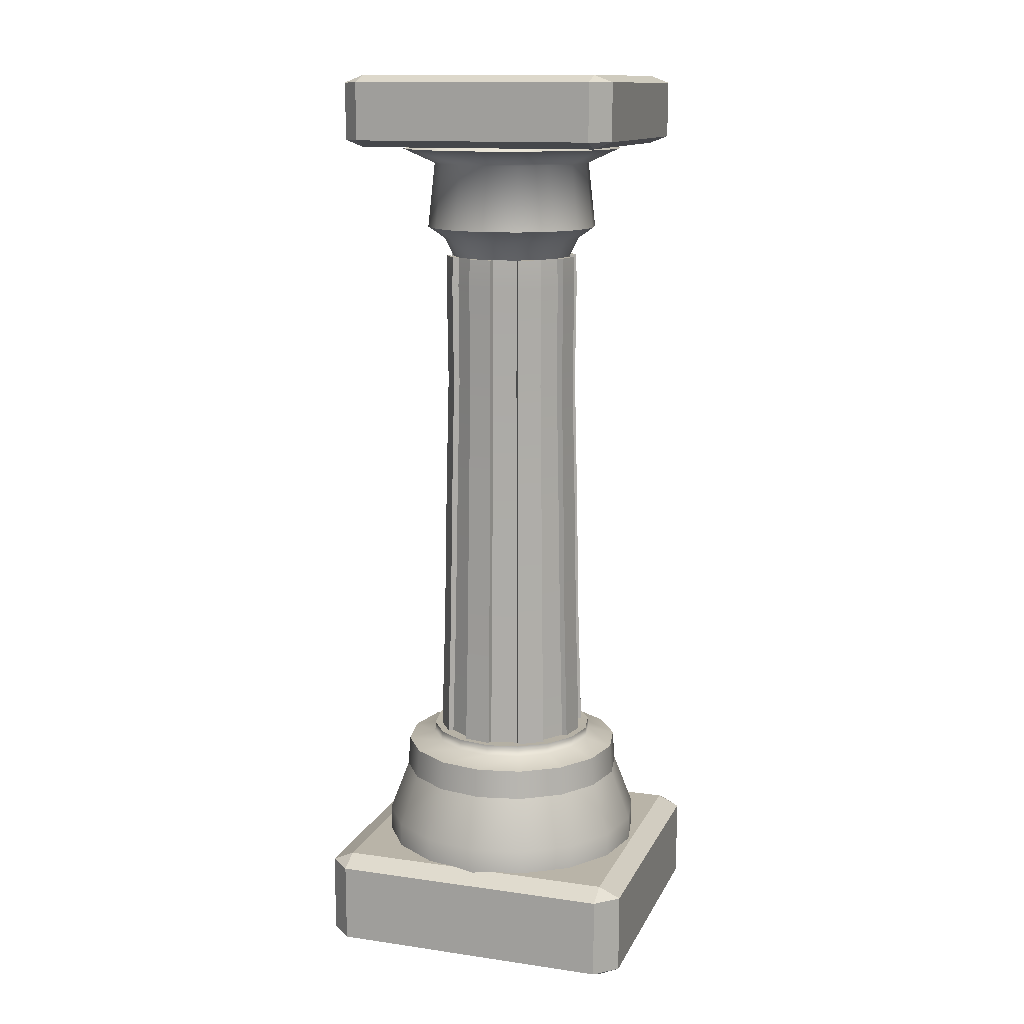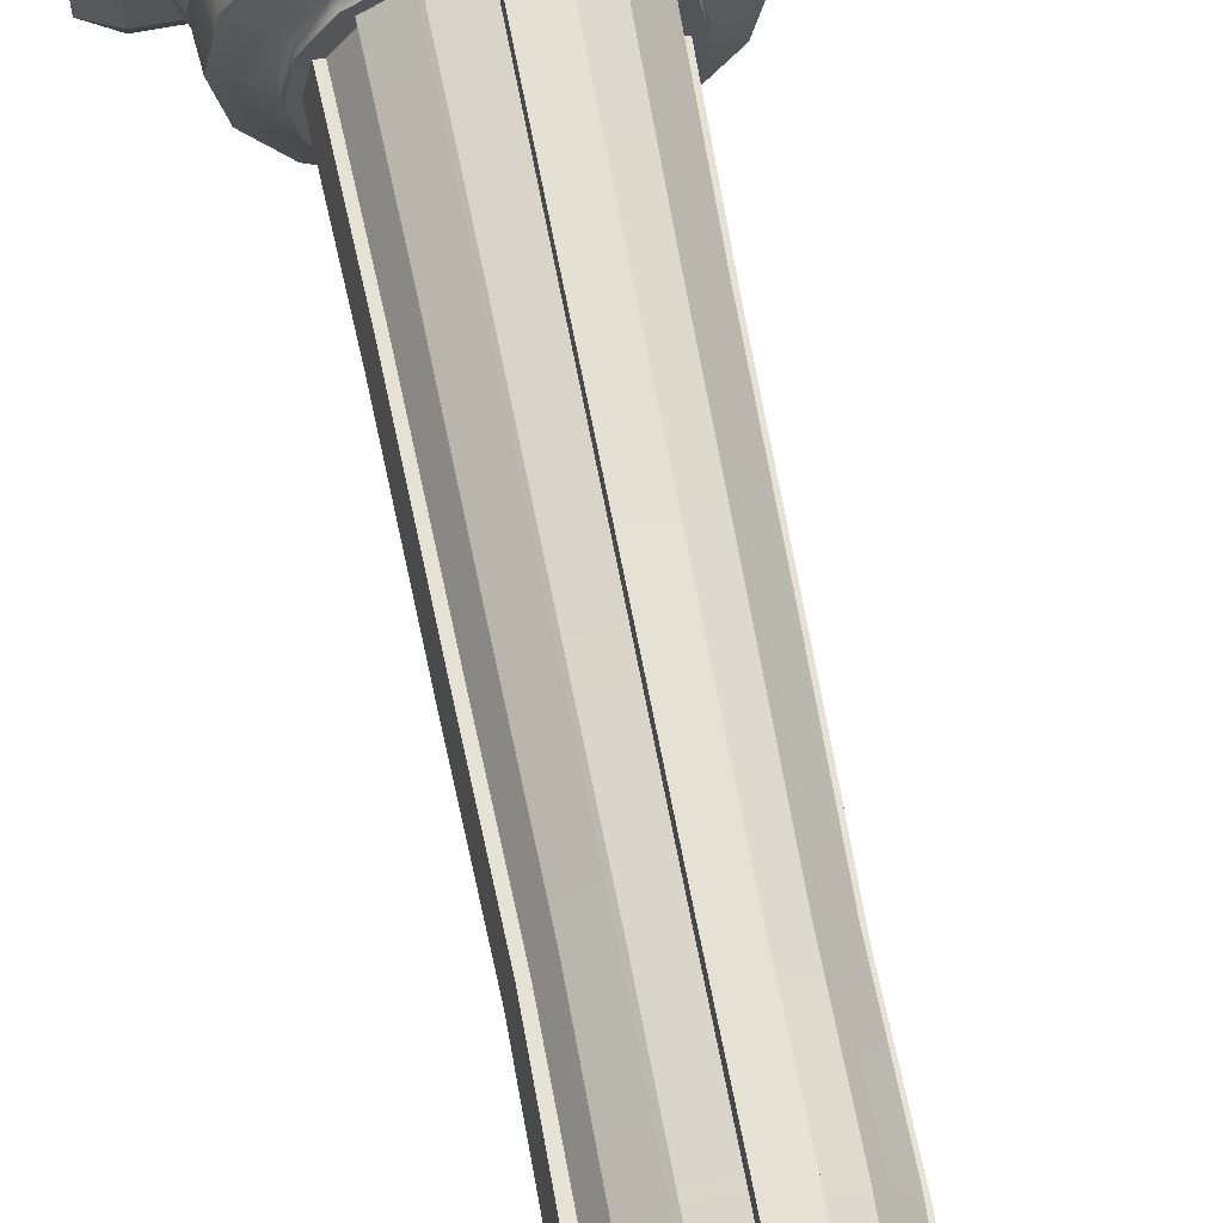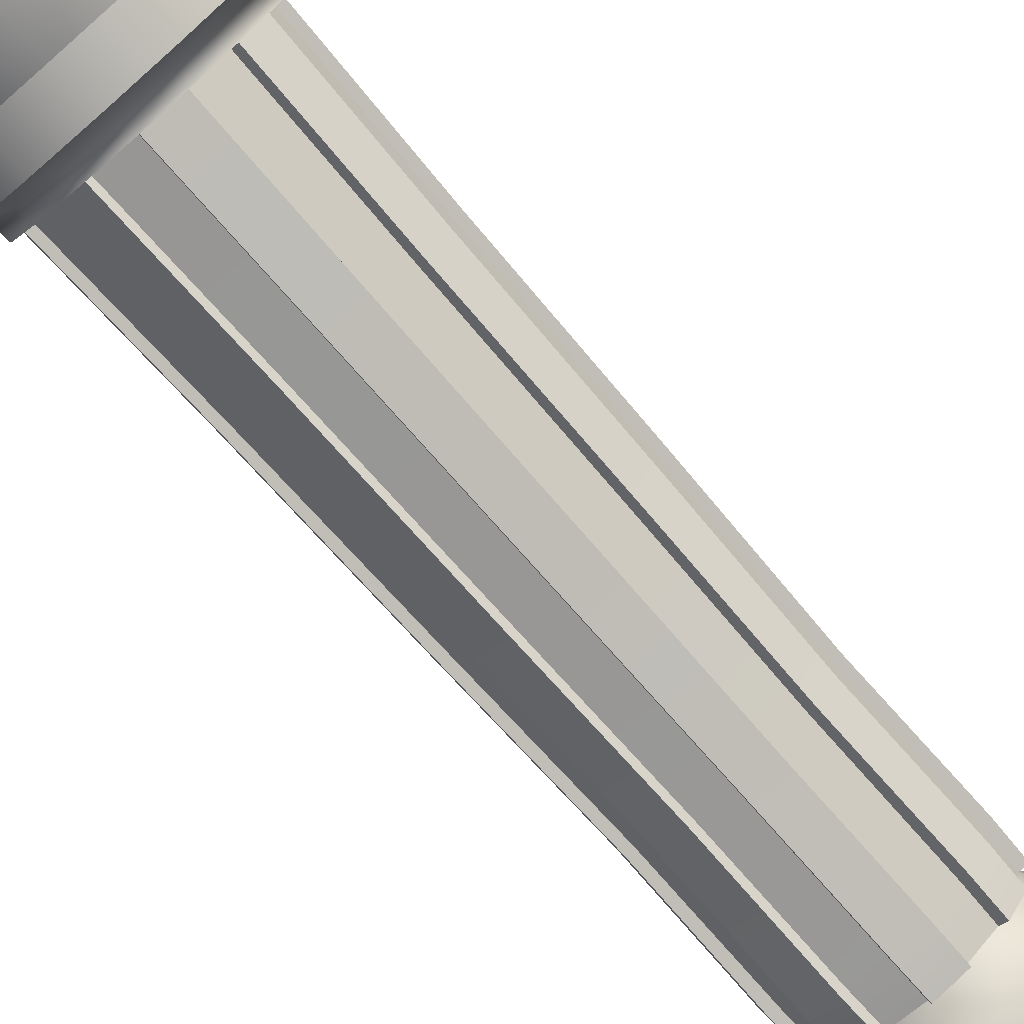
<metadata>
{"format":"obj","ext":"obj","renderer":"f3d","projection":"perspective","resolution":1024,"background":"white","views":[{"elev":13.2,"azim":18.2,"up":"+Y"},{"elev":65.7,"azim":169.2,"up":"+Z"},{"elev":-78.1,"azim":41.5,"up":"+Z"}]}
</metadata>
<code>
g default
v 0.7527 4.514 -0.3118
v 0.5761 4.514 -0.5761
v 0.3118 4.514 -0.7527
v 0 4.514 -0.8147
v -0.3118 4.514 -0.7527
v -0.5761 4.514 -0.5761
v -0.7527 4.514 -0.3118
v -0.8147 4.514 -0
v -0.7527 4.514 0.3118
v -0.5761 4.514 0.5761
v -0.3118 4.514 0.7527
v -0 4.514 0.8147
v 0.3118 4.514 0.7527
v 0.5761 4.514 0.5761
v 0.7527 4.514 0.3118
v 0.8147 4.514 0
v 0.7172 6.218 -0.2971
v 0.5489 6.218 -0.5489
v 0.2971 6.218 -0.7172
v 0 6.218 -0.7763
v -0.2971 6.218 -0.7172
v -0.5489 6.218 -0.5489
v -0.7172 6.218 -0.2971
v -0.7763 6.218 -0
v -0.7172 6.218 0.2971
v -0.5489 6.218 0.5489
v -0.2971 6.218 0.7172
v -0 6.218 0.7763
v 0.2971 6.218 0.7172
v 0.5489 6.218 0.5489
v 0.7172 6.218 0.2971
v 0.7763 6.218 0
v 0.6827 7.669 -0.2828
v 0.5226 7.669 -0.5226
v 0.2828 7.669 -0.6827
v 0 7.669 -0.739
v -0.2828 7.669 -0.6827
v -0.5226 7.669 -0.5226
v -0.6827 7.669 -0.2828
v -0.739 7.669 -0
v -0.6827 7.669 0.2828
v -0.5226 7.669 0.5226
v -0.2828 7.669 0.6827
v -0 7.669 0.739
v 0.2828 7.669 0.6827
v 0.5226 7.669 0.5226
v 0.6827 7.669 0.2828
v 0.739 7.669 0
v 0.6881 8.884 -0.285
v 0.5267 8.884 -0.5267
v 0.285 8.884 -0.6881
v 0 8.884 -0.7448
v -0.285 8.884 -0.6881
v -0.5267 8.884 -0.5267
v -0.6881 8.884 -0.285
v -0.7448 8.884 -0
v -0.6881 8.884 0.285
v -0.5267 8.884 0.5267
v -0.285 8.884 0.6881
v -0 8.884 0.7448
v 0.285 8.884 0.6881
v 0.5267 8.884 0.5267
v 0.6881 8.884 0.285
v 0.7448 8.884 0
v 0.9663 9.587 -0.4003
v 1.046 9.587 0
v 0.9663 9.587 0.4003
v 0.7396 9.587 0.7396
v 0.4003 9.587 0.9663
v -0 9.587 1.046
v -0.4003 9.587 0.9663
v -0.7396 9.587 0.7396
v -0.9663 9.587 0.4003
v -1.046 9.587 -0
v -0.9663 9.587 -0.4003
v -0.7396 9.587 -0.7396
v -0.4003 9.587 -0.9663
v 1e-06 9.587 -1.046
v 0.4003 9.587 -0.9663
v 0.7396 9.587 -0.7396
v 0.6773 9.224 -0.2805
v 0.7801 9.447 -0.3231
v 0.5971 9.447 -0.5971
v 0.5184 9.224 -0.5184
v 0.3231 9.447 -0.7801
v 0.2805 9.224 -0.6773
v 0 9.447 -0.8444
v 0 9.224 -0.7331
v -0.3231 9.447 -0.7801
v -0.2805 9.224 -0.6773
v -0.5971 9.447 -0.5971
v -0.5184 9.224 -0.5184
v -0.7801 9.447 -0.3231
v -0.6773 9.224 -0.2805
v -0.8444 9.447 -0
v -0.7331 9.224 -0
v -0.7801 9.447 0.3231
v -0.6773 9.224 0.2805
v -0.5971 9.447 0.5971
v -0.5184 9.224 0.5184
v -0.3231 9.447 0.7801
v -0.2805 9.224 0.6773
v -0 9.447 0.8444
v -0 9.224 0.7331
v 0.3231 9.447 0.7801
v 0.2805 9.224 0.6773
v 0.5971 9.447 0.5971
v 0.5184 9.224 0.5184
v 0.7801 9.447 0.3231
v 0.6773 9.224 0.2805
v 0.8444 9.447 0
v 0.7331 9.224 0
v 1.252 10.55 -0.5186
v 0.8859 10.37 -0.3669
v 0.9589 10.37 0
v 1.355 10.55 0
v 0.8859 10.37 0.3669
v 1.252 10.55 0.5186
v 0.678 10.37 0.678
v 0.9582 10.55 0.9582
v 0.3669 10.37 0.8859
v 0.5186 10.55 1.252
v -0 10.37 0.9589
v -0 10.55 1.355
v -0.3669 10.37 0.8859
v -0.5186 10.55 1.252
v -0.678 10.37 0.678
v -0.9582 10.55 0.9582
v -0.8859 10.37 0.3669
v -1.252 10.55 0.5186
v -0.9589 10.37 -0
v -1.355 10.55 -0
v -0.8859 10.37 -0.3669
v -1.252 10.55 -0.5186
v -0.678 10.37 -0.678
v -0.9582 10.55 -0.9582
v -0.3669 10.37 -0.8859
v -0.5186 10.55 -1.252
v 0 10.37 -0.9589
v 1e-06 10.55 -1.355
v 0.3669 10.37 -0.8859
v 0.5186 10.55 -1.252
v 0.678 10.37 -0.678
v 0.9582 10.55 -0.9582
v 0.7957 3.063 -0.3296
v 0.609 3.063 -0.609
v 0.3296 3.063 -0.7957
v 0 3.063 -0.8612
v -0.3296 3.063 -0.7957
v -0.609 3.063 -0.609
v -0.7957 3.063 -0.3296
v -0.8612 3.063 -0
v -0.7957 3.063 0.3296
v -0.609 3.063 0.609
v -0.3296 3.063 0.7957
v -0 3.063 0.8612
v 0.3296 3.063 0.7957
v 0.609 3.063 0.609
v 0.7957 3.063 0.3296
v 0.8612 3.063 0
v 1.5 1.504 -0.6214
v 1.148 1.504 -1.148
v 0.7195 3.068 -0.7195
v 0.94 3.068 -0.3894
v 0.6214 1.504 -1.5
v 0.3894 3.068 -0.94
v 1e-06 1.504 -1.624
v 1e-06 3.068 -1.017
v -0.6214 1.504 -1.5
v -0.3894 3.068 -0.94
v -1.148 1.504 -1.148
v -0.7195 3.068 -0.7195
v -1.5 1.504 -0.6214
v -0.94 3.068 -0.3894
v -1.624 1.504 -1e-06
v -1.017 3.068 -0
v -1.5 1.504 0.6214
v -0.94 3.068 0.3894
v -1.148 1.504 1.148
v -0.7195 3.068 0.7195
v -0.6214 1.504 1.5
v -0.3894 3.068 0.94
v -0 1.504 1.624
v -0 3.068 1.017
v 0.6214 1.504 1.5
v 0.3894 3.068 0.94
v 1.148 1.504 1.148
v 0.7195 3.068 0.7195
v 1.5 1.504 0.6214
v 0.94 3.068 0.3894
v 1.624 1.504 0
v 1.017 3.068 0
v 0.9589 2.858 -0.9589
v 0.5189 2.858 -1.253
v 1e-06 2.858 -1.356
v -0.5189 2.858 -1.253
v -0.9589 2.858 -0.9589
v -1.253 2.858 -0.5189
v -1.356 2.858 -0
v -1.253 2.858 0.5189
v -0.9589 2.858 0.9589
v -0.5189 2.858 1.253
v -0 2.858 1.356
v 0.5189 2.858 1.253
v 0.9589 2.858 0.9589
v 1.253 2.858 0.5189
v 1.356 2.858 0
v 1.253 2.858 -0.5189
v 0.7225 2.935 -0.7225
v 0.944 2.935 -0.391
v 1.022 2.935 0
v 0.944 2.935 0.391
v 0.7225 2.935 0.7225
v 0.391 2.935 0.944
v -0 2.935 1.022
v -0.391 2.935 0.944
v -0.7225 2.935 0.7225
v -0.944 2.935 0.391
v -1.022 2.935 -0
v -0.944 2.935 -0.391
v -0.7225 2.935 -0.7225
v -0.391 2.935 -0.944
v 1e-06 2.935 -1.022
v 0.391 2.935 -0.944
v 0.8507 3.065 -0.3663
v 0.664 3.065 -0.6457
v 0.6311 4.517 -0.6128
v 0.8077 4.517 -0.3485
v 0.6079 6.221 -0.5883
v 0.7762 6.221 -0.3365
v 0.5817 7.672 -0.5621
v 0.7419 7.672 -0.3224
v 0.5924 8.888 -0.5705
v 0.7538 8.888 -0.329
v 0.5844 9.228 -0.5625
v 0.7433 9.228 -0.3247
v 0.3425 3.065 -0.8606
v 0.01291 3.065 -0.9261
v 0.0129 4.517 -0.8796
v 0.3247 4.517 -0.8175
v 0.01384 6.221 -0.8459
v 0.3109 6.221 -0.7868
v 0.01392 7.672 -0.8088
v 0.2967 7.672 -0.7526
v 0.01545 8.888 -0.8223
v 0.3004 8.888 -0.7656
v 0.01553 9.228 -0.811
v 0.296 9.228 -0.7552
v -0.3663 3.065 -0.8507
v -0.6457 3.065 -0.664
v -0.6128 4.517 -0.6311
v -0.3485 4.517 -0.8077
v -0.5883 6.221 -0.6079
v -0.3365 6.221 -0.7762
v -0.5621 7.672 -0.5817
v -0.3224 7.672 -0.7419
v -0.5705 8.888 -0.5924
v -0.329 8.888 -0.7538
v -0.5625 9.228 -0.5844
v -0.3247 9.228 -0.7433
v -0.8606 3.065 -0.3425
v -0.9261 3.065 -0.01291
v -0.8796 4.517 -0.0129
v -0.8175 4.517 -0.3247
v -0.8459 6.221 -0.01384
v -0.7868 6.221 -0.3109
v -0.8088 7.672 -0.01392
v -0.7526 7.672 -0.2967
v -0.8223 8.888 -0.01545
v -0.7656 8.888 -0.3004
v -0.811 9.228 -0.01553
v -0.7552 9.228 -0.296
v -0.8507 3.065 0.3663
v -0.664 3.065 0.6457
v -0.6311 4.517 0.6128
v -0.8077 4.517 0.3485
v -0.6079 6.221 0.5883
v -0.7762 6.221 0.3365
v -0.5817 7.672 0.5621
v -0.7419 7.672 0.3224
v -0.5924 8.888 0.5705
v -0.7538 8.888 0.329
v -0.5844 9.228 0.5625
v -0.7433 9.228 0.3247
v -0.3425 3.065 0.8606
v -0.01291 3.065 0.9261
v -0.0129 4.517 0.8796
v -0.3247 4.517 0.8175
v -0.01384 6.221 0.8459
v -0.3109 6.221 0.7868
v -0.01392 7.672 0.8088
v -0.2967 7.672 0.7526
v -0.01545 8.888 0.8223
v -0.3004 8.888 0.7656
v -0.01553 9.228 0.811
v -0.296 9.228 0.7552
v 0.3663 3.065 0.8507
v 0.6457 3.065 0.664
v 0.6128 4.517 0.6311
v 0.3485 4.517 0.8077
v 0.5883 6.221 0.6079
v 0.3365 6.221 0.7762
v 0.5621 7.672 0.5817
v 0.3224 7.672 0.7419
v 0.5705 8.888 0.5924
v 0.329 8.888 0.7538
v 0.5625 9.228 0.5844
v 0.3247 9.228 0.7433
v 0.8606 3.065 0.3425
v 0.9261 3.065 0.01291
v 0.8796 4.517 0.0129
v 0.8175 4.517 0.3247
v 0.8459 6.221 0.01384
v 0.7868 6.221 0.3109
v 0.8088 7.672 0.01392
v 0.7526 7.672 0.2967
v 0.8223 8.888 0.01545
v 0.7656 8.888 0.3004
v 0.811 9.228 0.01553
v 0.7552 9.228 0.296
v 0.977 2.5 -0.977
v 0.5288 2.5 -1.277
v 1e-06 2.5 -1.382
v -0.5288 2.5 -1.277
v -0.977 2.5 -0.977
v -1.277 2.5 -0.5288
v -1.382 2.5 -0
v -1.277 2.5 0.5288
v -0.977 2.5 0.977
v -0.5288 2.5 1.277
v -0 2.5 1.382
v 0.5288 2.5 1.277
v 0.977 2.5 0.977
v 1.277 2.5 0.5288
v 1.382 2.5 0
v 1.277 2.5 -0.5288
v 1.146 1.88 -1.146
v 0.6201 1.88 -1.497
v 1e-06 1.88 -1.62
v -0.6201 1.88 -1.497
v -1.146 1.88 -1.146
v -1.497 1.88 -0.6201
v -1.62 1.88 -1e-06
v -1.497 1.88 0.6201
v -1.146 1.88 1.146
v -0.6201 1.88 1.497
v -0 1.88 1.62
v 0.6201 1.88 1.497
v 1.146 1.88 1.146
v 1.497 1.88 0.6201
v 1.62 1.88 0
v 1.497 1.88 -0.6201
v -1.661 0.4056 1.575
v -1.661 0.5245 1.819
v -1.919 0.5245 1.575
v 1.919 0.5245 1.575
v 1.661 0.5245 1.819
v 1.661 0.4056 1.575
v -1.919 1.476 1.575
v -1.661 1.476 1.819
v -1.661 1.594 1.575
v 1.661 1.594 1.575
v 1.661 1.476 1.819
v 1.919 1.476 1.575
v -1.919 1.476 -1.575
v -1.661 1.594 -1.575
v -1.661 1.476 -1.819
v 1.661 1.476 -1.819
v 1.661 1.594 -1.575
v 1.919 1.476 -1.575
v -1.919 0.5245 -1.575
v -1.661 0.5245 -1.819
v -1.661 0.4056 -1.575
v 1.661 0.4056 -1.575
v 1.661 0.5245 -1.819
v 1.919 0.5245 -1.575
v -1.425 10.58 1.351
v -1.425 10.67 1.56
v -1.646 10.67 1.351
v 1.646 10.67 1.351
v 1.425 10.67 1.56
v 1.425 10.58 1.351
v -1.646 11.33 1.351
v -1.425 11.33 1.56
v -1.425 11.42 1.351
v 1.425 11.42 1.351
v 1.425 11.33 1.56
v 1.646 11.33 1.351
v -1.646 11.33 -1.351
v -1.425 11.42 -1.351
v -1.425 11.33 -1.56
v 1.425 11.33 -1.56
v 1.425 11.42 -1.351
v 1.646 11.33 -1.351
v -1.646 10.67 -1.351
v -1.425 10.67 -1.56
v -1.425 10.58 -1.351
v 1.425 10.58 -1.351
v 1.425 10.67 -1.56
v 1.646 10.67 -1.351
g pCylinder3
f 225 226 227 228
f 146 147 3 2
f 237 238 239 240
f 148 149 5 4
f 249 250 251 252
f 150 151 7 6
f 261 262 263 264
f 152 153 9 8
f 273 274 275 276
f 154 155 11 10
f 285 286 287 288
f 156 157 13 12
f 297 298 299 300
f 158 159 15 14
f 309 310 311 312
f 160 145 1 16
f 228 227 229 230
f 2 3 19 18
f 240 239 241 242
f 4 5 21 20
f 252 251 253 254
f 6 7 23 22
f 264 263 265 266
f 8 9 25 24
f 276 275 277 278
f 10 11 27 26
f 288 287 289 290
f 12 13 29 28
f 300 299 301 302
f 14 15 31 30
f 312 311 313 314
f 16 1 17 32
f 230 229 231 232
f 18 19 35 34
f 242 241 243 244
f 20 21 37 36
f 254 253 255 256
f 22 23 39 38
f 266 265 267 268
f 24 25 41 40
f 278 277 279 280
f 26 27 43 42
f 290 289 291 292
f 28 29 45 44
f 302 301 303 304
f 30 31 47 46
f 314 313 315 316
f 32 17 33 48
f 232 231 233 234
f 34 35 51 50
f 244 243 245 246
f 36 37 53 52
f 256 255 257 258
f 38 39 55 54
f 268 267 269 270
f 40 41 57 56
f 280 279 281 282
f 42 43 59 58
f 292 291 293 294
f 44 45 61 60
f 304 303 305 306
f 46 47 63 62
f 316 315 317 318
f 48 33 49 64
f 81 82 111 112
f 82 81 84 83
f 83 84 86 85
f 85 86 88 87
f 87 88 90 89
f 89 90 92 91
f 91 92 94 93
f 93 94 96 95
f 95 96 98 97
f 97 98 100 99
f 99 100 102 101
f 101 102 104 103
f 103 104 106 105
f 105 106 108 107
f 107 108 110 109
f 109 110 112 111
f 113 114 143 144
f 114 113 116 115
f 115 116 118 117
f 117 118 120 119
f 119 120 122 121
f 121 122 124 123
f 123 124 126 125
f 125 126 128 127
f 127 128 130 129
f 129 130 132 131
f 131 132 134 133
f 133 134 136 135
f 135 136 138 137
f 137 138 140 139
f 139 140 142 141
f 141 142 144 143
f 82 83 80 65
f 83 85 79 80
f 85 87 78 79
f 87 89 77 78
f 89 91 76 77
f 91 93 75 76
f 93 95 74 75
f 95 97 73 74
f 97 99 72 73
f 99 101 71 72
f 101 103 70 71
f 103 105 69 70
f 105 107 68 69
f 107 109 67 68
f 109 111 66 67
f 111 82 65 66
f 234 233 235 236
f 50 51 86 84
f 246 245 247 248
f 52 53 90 88
f 258 257 259 260
f 54 55 94 92
f 270 269 271 272
f 56 57 98 96
f 282 281 283 284
f 58 59 102 100
f 294 293 295 296
f 60 61 106 104
f 306 305 307 308
f 62 63 110 108
f 318 317 319 320
f 64 49 81 112
f 66 65 114 115
f 67 66 115 117
f 68 67 117 119
f 69 68 119 121
f 70 69 121 123
f 71 70 123 125
f 72 71 125 127
f 73 72 127 129
f 74 73 129 131
f 75 74 131 133
f 76 75 133 135
f 77 76 135 137
f 78 77 137 139
f 79 78 139 141
f 80 79 141 143
f 65 80 143 114
f 208 193 209 210
f 193 194 224 209
f 194 195 223 224
f 195 196 222 223
f 196 197 221 222
f 197 198 220 221
f 198 199 219 220
f 199 200 218 219
f 200 201 217 218
f 201 202 216 217
f 202 203 215 216
f 203 204 214 215
f 204 205 213 214
f 205 206 212 213
f 206 207 211 212
f 207 208 210 211
f 146 145 164 163
f 147 146 163 166
f 148 147 166 168
f 149 148 168 170
f 150 149 170 172
f 151 150 172 174
f 152 151 174 176
f 153 152 176 178
f 154 153 178 180
f 155 154 180 182
f 156 155 182 184
f 157 156 184 186
f 158 157 186 188
f 159 158 188 190
f 160 159 190 192
f 145 160 192 164
f 321 322 194 193
f 322 323 195 194
f 323 324 196 195
f 324 325 197 196
f 325 326 198 197
f 326 327 199 198
f 327 328 200 199
f 328 329 201 200
f 329 330 202 201
f 330 331 203 202
f 331 332 204 203
f 332 333 205 204
f 333 334 206 205
f 334 335 207 206
f 335 336 208 207
f 336 321 193 208
f 210 209 163 164
f 211 210 164 192
f 212 211 192 190
f 213 212 190 188
f 214 213 188 186
f 215 214 186 184
f 216 215 184 182
f 217 216 182 180
f 218 217 180 178
f 219 218 178 176
f 220 219 176 174
f 221 220 174 172
f 222 221 172 170
f 223 222 170 168
f 224 223 168 166
f 209 224 166 163
f 145 146 226 225
f 146 2 227 226
f 1 145 225 228
f 2 18 229 227
f 17 1 228 230
f 18 34 231 229
f 33 17 230 232
f 34 50 233 231
f 49 33 232 234
f 50 84 235 233
f 84 81 236 235
f 81 49 234 236
f 147 148 238 237
f 148 4 239 238
f 3 147 237 240
f 4 20 241 239
f 19 3 240 242
f 20 36 243 241
f 35 19 242 244
f 36 52 245 243
f 51 35 244 246
f 52 88 247 245
f 88 86 248 247
f 86 51 246 248
f 149 150 250 249
f 150 6 251 250
f 5 149 249 252
f 6 22 253 251
f 21 5 252 254
f 22 38 255 253
f 37 21 254 256
f 38 54 257 255
f 53 37 256 258
f 54 92 259 257
f 92 90 260 259
f 90 53 258 260
f 151 152 262 261
f 152 8 263 262
f 7 151 261 264
f 8 24 265 263
f 23 7 264 266
f 24 40 267 265
f 39 23 266 268
f 40 56 269 267
f 55 39 268 270
f 56 96 271 269
f 96 94 272 271
f 94 55 270 272
f 153 154 274 273
f 154 10 275 274
f 9 153 273 276
f 10 26 277 275
f 25 9 276 278
f 26 42 279 277
f 41 25 278 280
f 42 58 281 279
f 57 41 280 282
f 58 100 283 281
f 100 98 284 283
f 98 57 282 284
f 155 156 286 285
f 156 12 287 286
f 11 155 285 288
f 12 28 289 287
f 27 11 288 290
f 28 44 291 289
f 43 27 290 292
f 44 60 293 291
f 59 43 292 294
f 60 104 295 293
f 104 102 296 295
f 102 59 294 296
f 157 158 298 297
f 158 14 299 298
f 13 157 297 300
f 14 30 301 299
f 29 13 300 302
f 30 46 303 301
f 45 29 302 304
f 46 62 305 303
f 61 45 304 306
f 62 108 307 305
f 108 106 308 307
f 106 61 306 308
f 159 160 310 309
f 160 16 311 310
f 15 159 309 312
f 16 32 313 311
f 31 15 312 314
f 32 48 315 313
f 47 31 314 316
f 48 64 317 315
f 63 47 316 318
f 64 112 319 317
f 112 110 320 319
f 110 63 318 320
f 337 338 322 321
f 338 339 323 322
f 339 340 324 323
f 340 341 325 324
f 341 342 326 325
f 342 343 327 326
f 343 344 328 327
f 344 345 329 328
f 345 346 330 329
f 346 347 331 330
f 347 348 332 331
f 348 349 333 332
f 349 350 334 333
f 350 351 335 334
f 351 352 336 335
f 352 337 321 336
f 162 165 338 337
f 165 167 339 338
f 167 169 340 339
f 169 171 341 340
f 171 173 342 341
f 173 175 343 342
f 175 177 344 343
f 177 179 345 344
f 179 181 346 345
f 181 183 347 346
f 183 185 348 347
f 185 187 349 348
f 187 189 350 349
f 189 191 351 350
f 191 161 352 351
f 161 162 337 352
f 353 355 371 373
f 354 353 358 357
f 355 354 360 359
f 356 358 374 376
f 357 356 364 363
f 359 361 366 365
f 361 360 363 362
f 362 364 370 369
f 365 367 372 371
f 367 366 369 368
f 368 370 376 375
f 373 372 375 374
f 354 357 363 360
f 361 362 369 366
f 367 368 375 372
f 373 374 358 353
f 356 376 370 364
f 371 355 359 365
f 353 354 355
f 356 357 358
f 359 360 361
f 362 363 364
f 365 366 367
f 368 369 370
f 371 372 373
f 374 375 376
f 377 379 395 397
f 378 377 382 381
f 379 378 384 383
f 380 382 398 400
f 381 380 388 387
f 383 385 390 389
f 385 384 387 386
f 386 388 394 393
f 389 391 396 395
f 391 390 393 392
f 392 394 400 399
f 397 396 399 398
f 378 381 387 384
f 385 386 393 390
f 391 392 399 396
f 397 398 382 377
f 380 400 394 388
f 395 379 383 389
f 377 378 379
f 380 381 382
f 383 384 385
f 386 387 388
f 389 390 391
f 392 393 394
f 395 396 397
f 398 399 400

</code>
